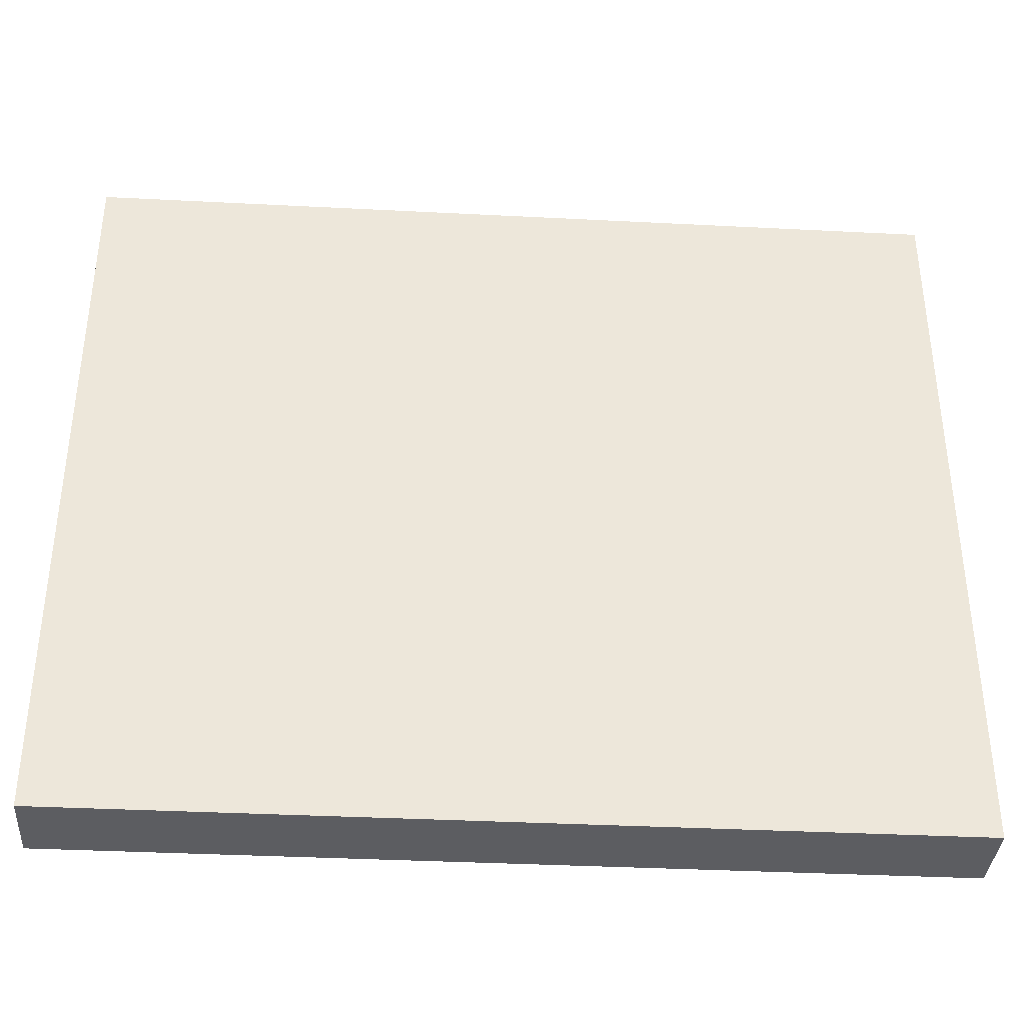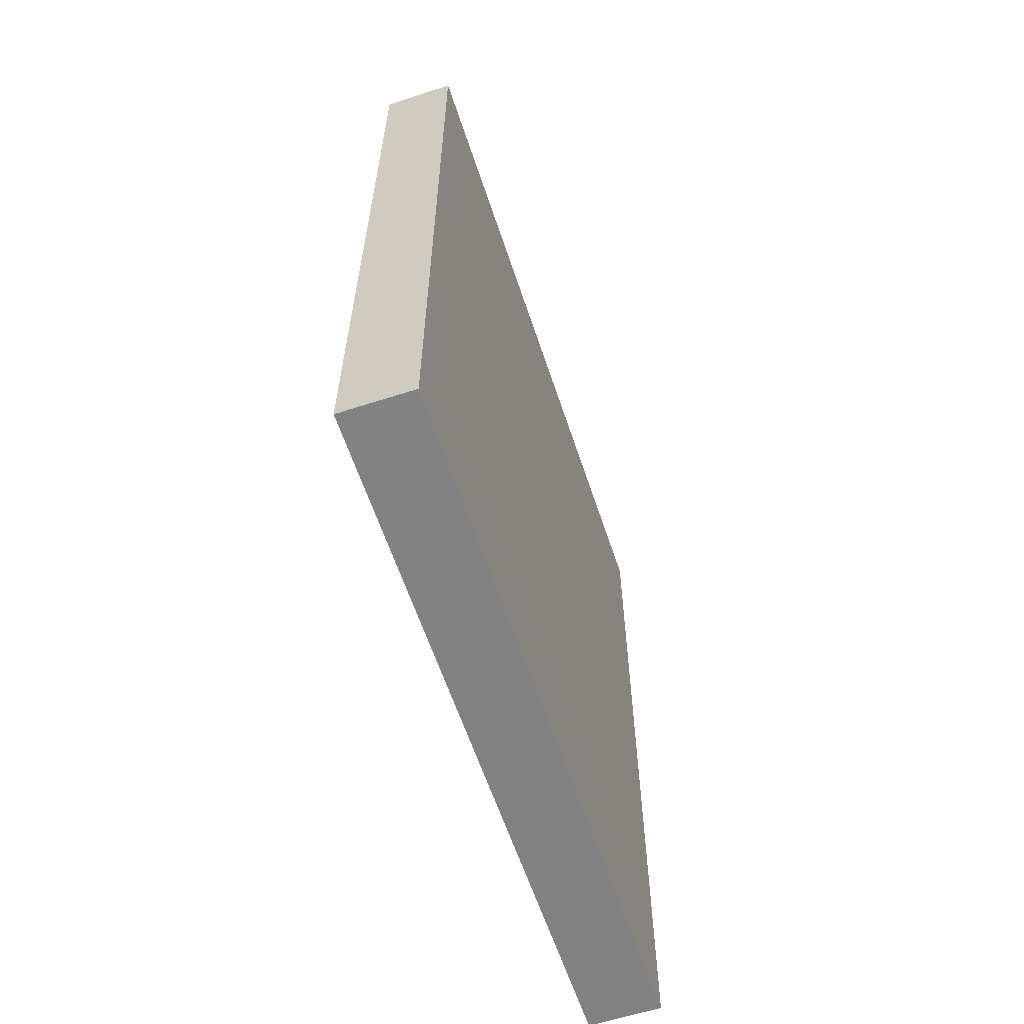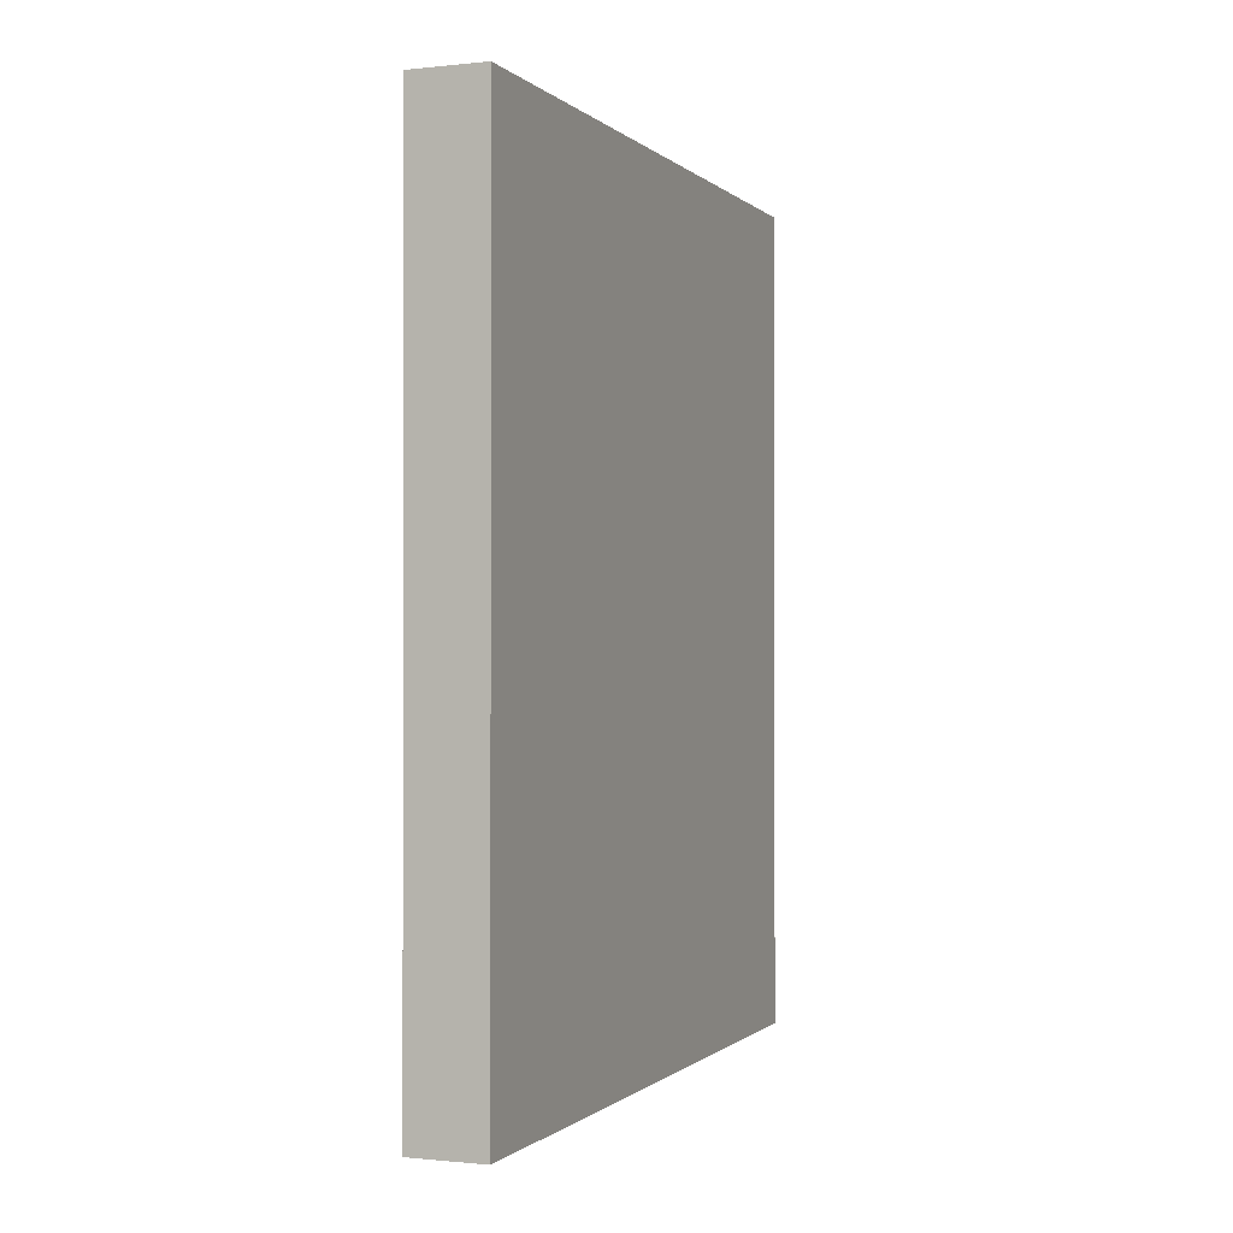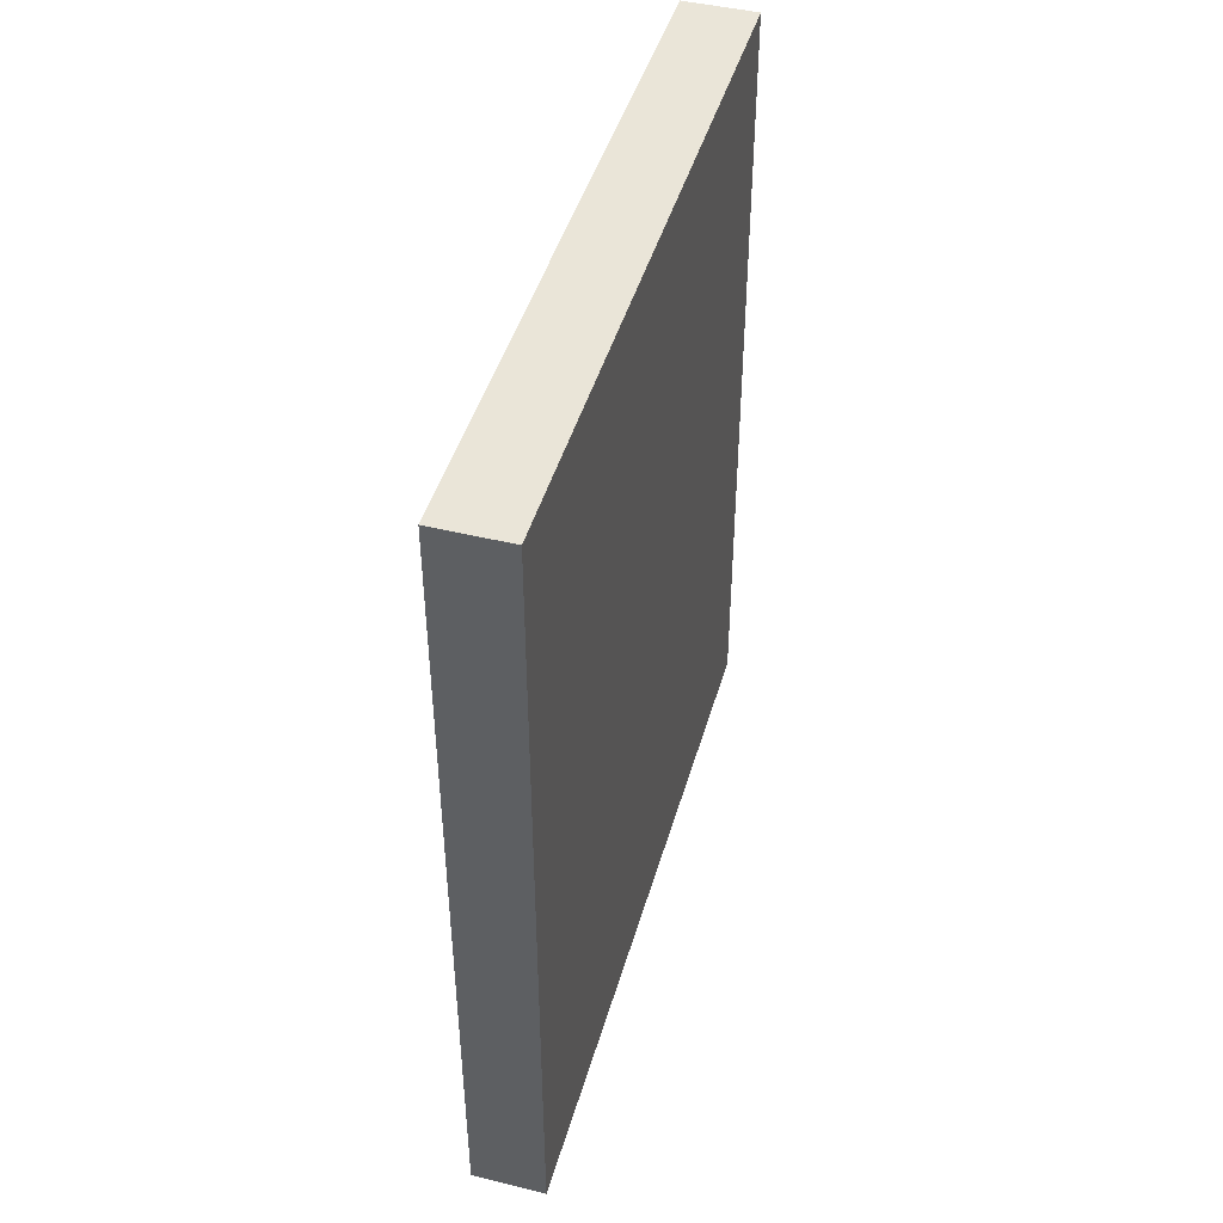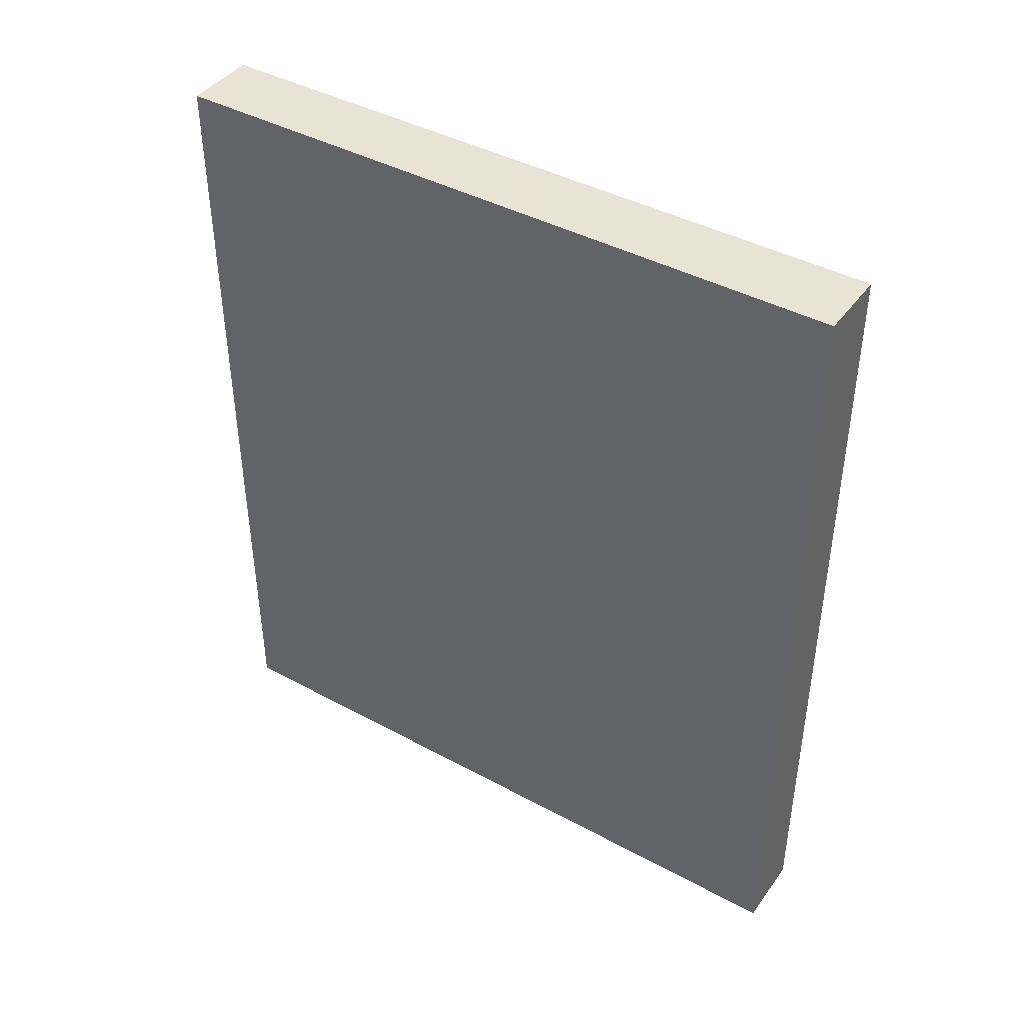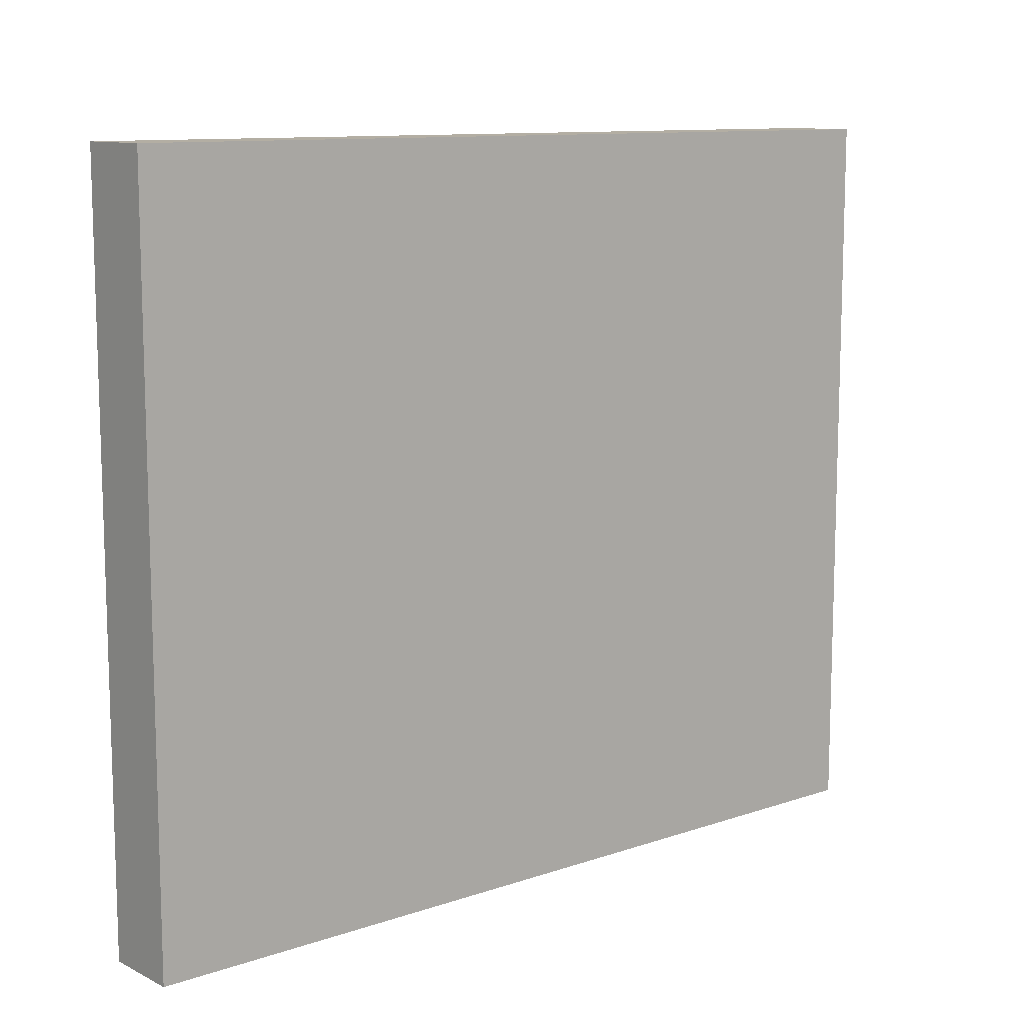
<metadata>
{"format":"obj","ext":"obj","renderer":"f3d","projection":"perspective","resolution":1024,"background":"white","views":[{"elev":-36.8,"azim":86.2,"up":"+Z"},{"elev":-60.9,"azim":-161.7,"up":"+Y"},{"elev":-0.6,"azim":-158.5,"up":"+Y"},{"elev":45.3,"azim":15.8,"up":"+Y"},{"elev":42.2,"azim":-57.0,"up":"+Y"},{"elev":10.9,"azim":49.9,"up":"+Z"}]}
</metadata>
<code>
g default
v -10.24 0.06086 16.18
v -9.508 0.06086 16.18
v -10.24 8.327 16.18
v -9.508 8.327 16.18
v -10.24 8.327 9.188
v -9.508 8.327 9.188
v -10.24 0.06086 9.188
v -9.508 0.06086 9.188
g pCube5
f 1 2 4 3
f 3 4 6 5
f 5 6 8 7
f 7 8 2 1
f 2 8 6 4
f 7 1 3 5

</code>
